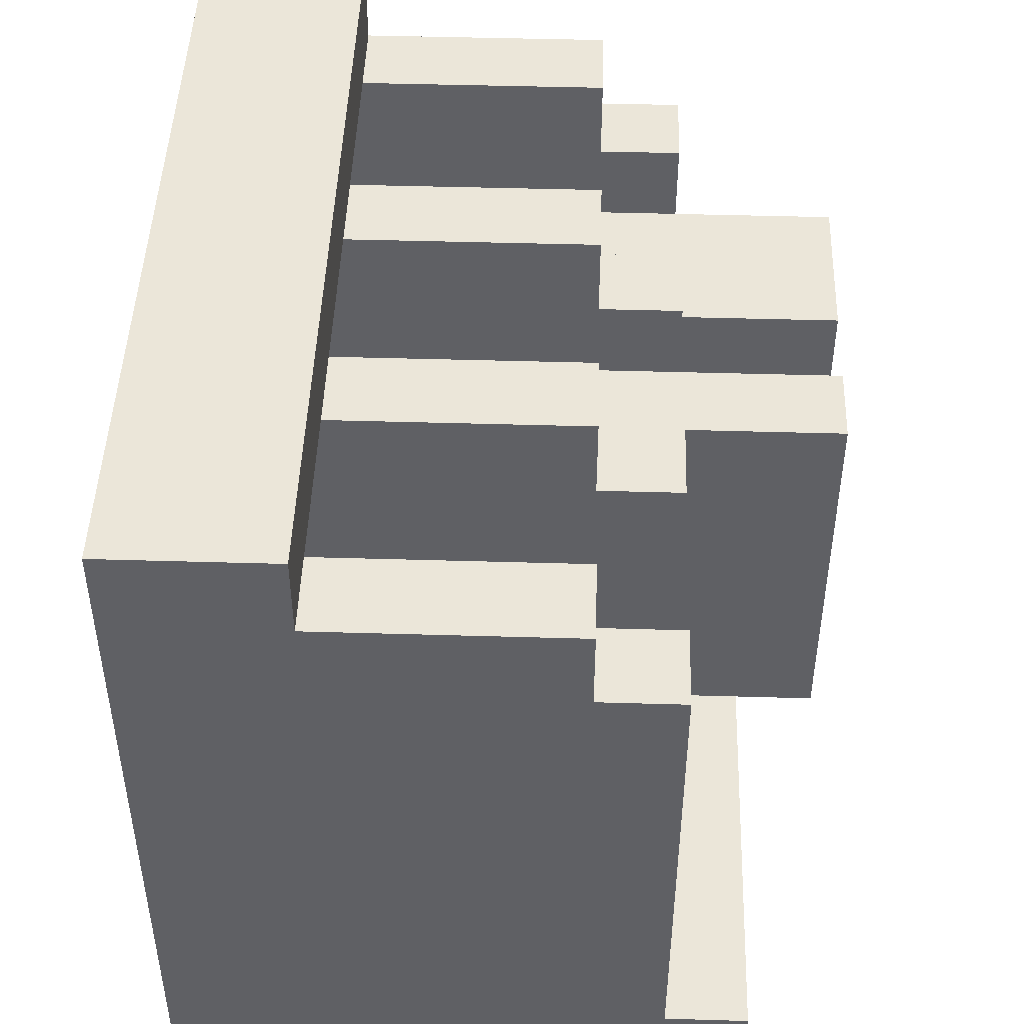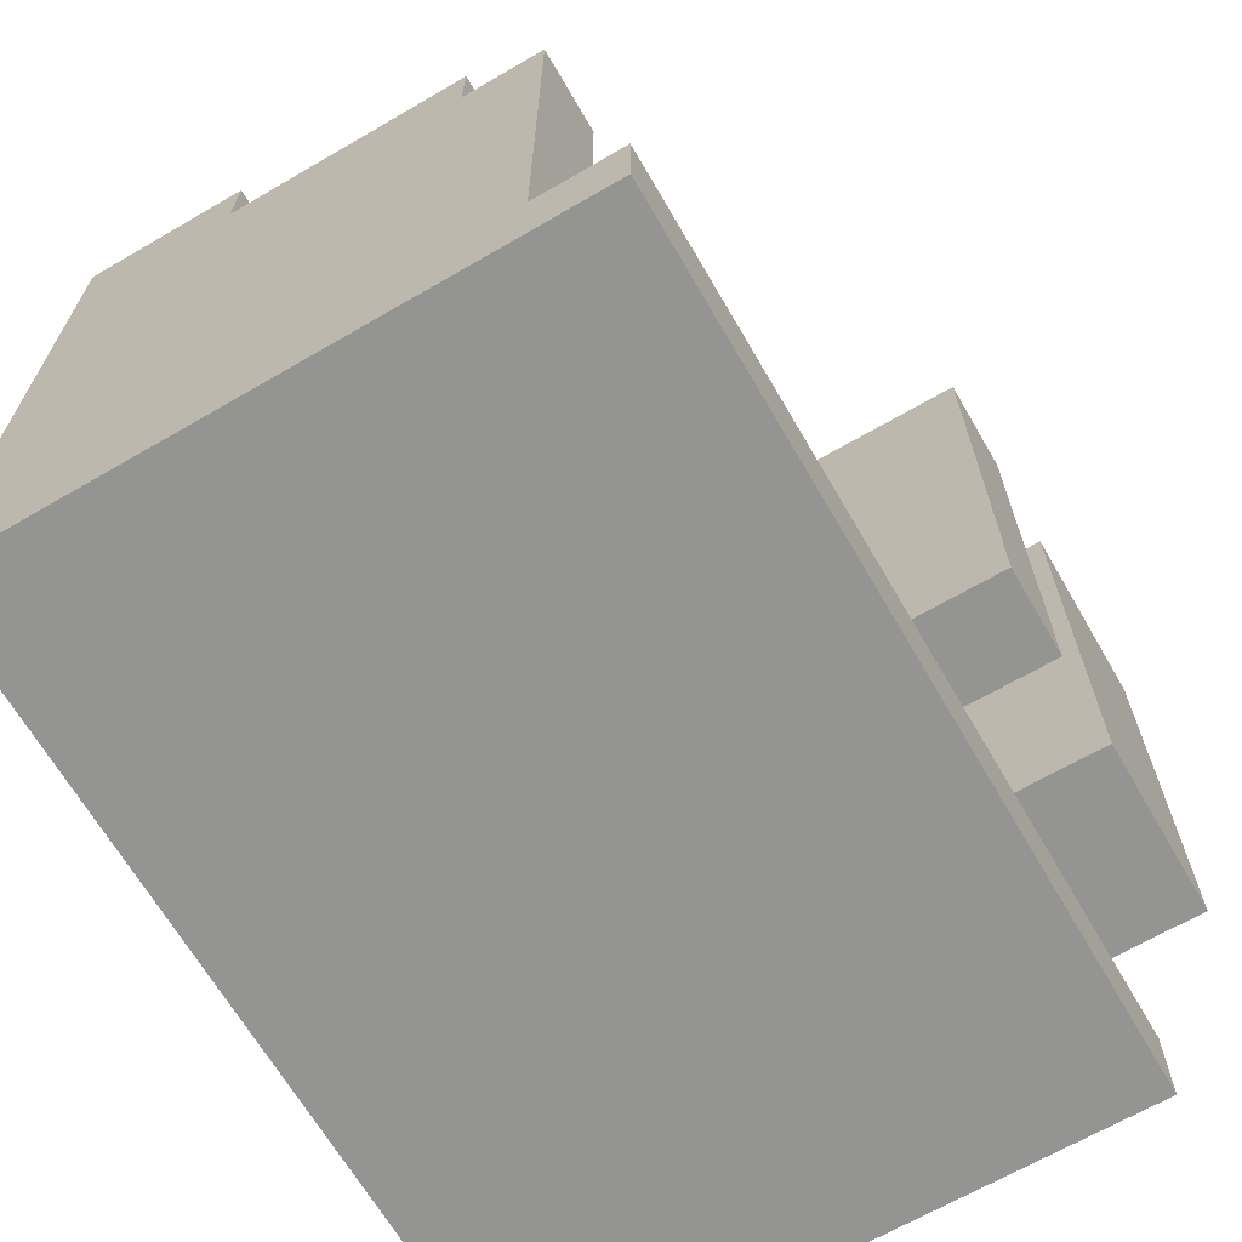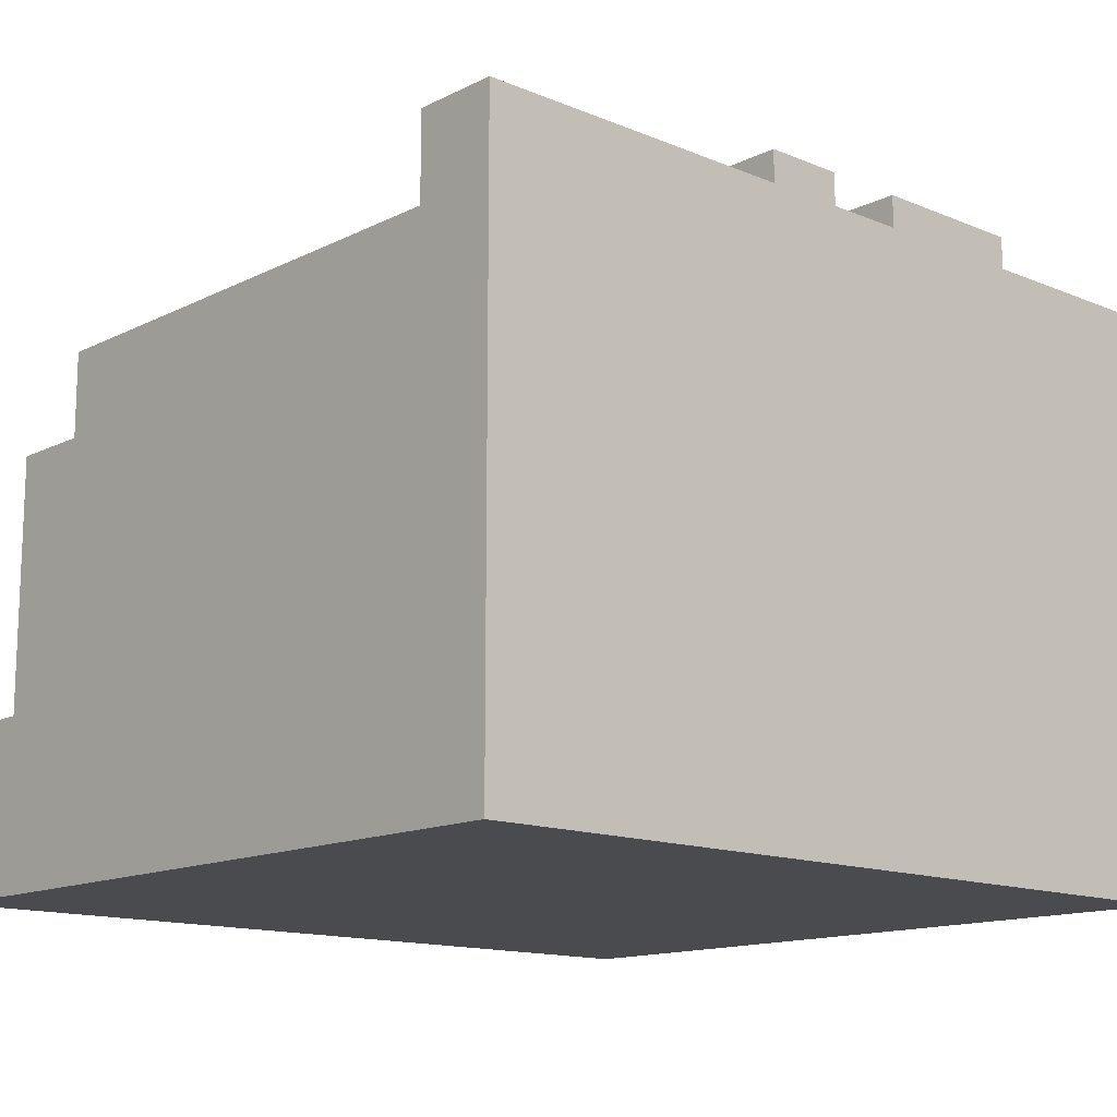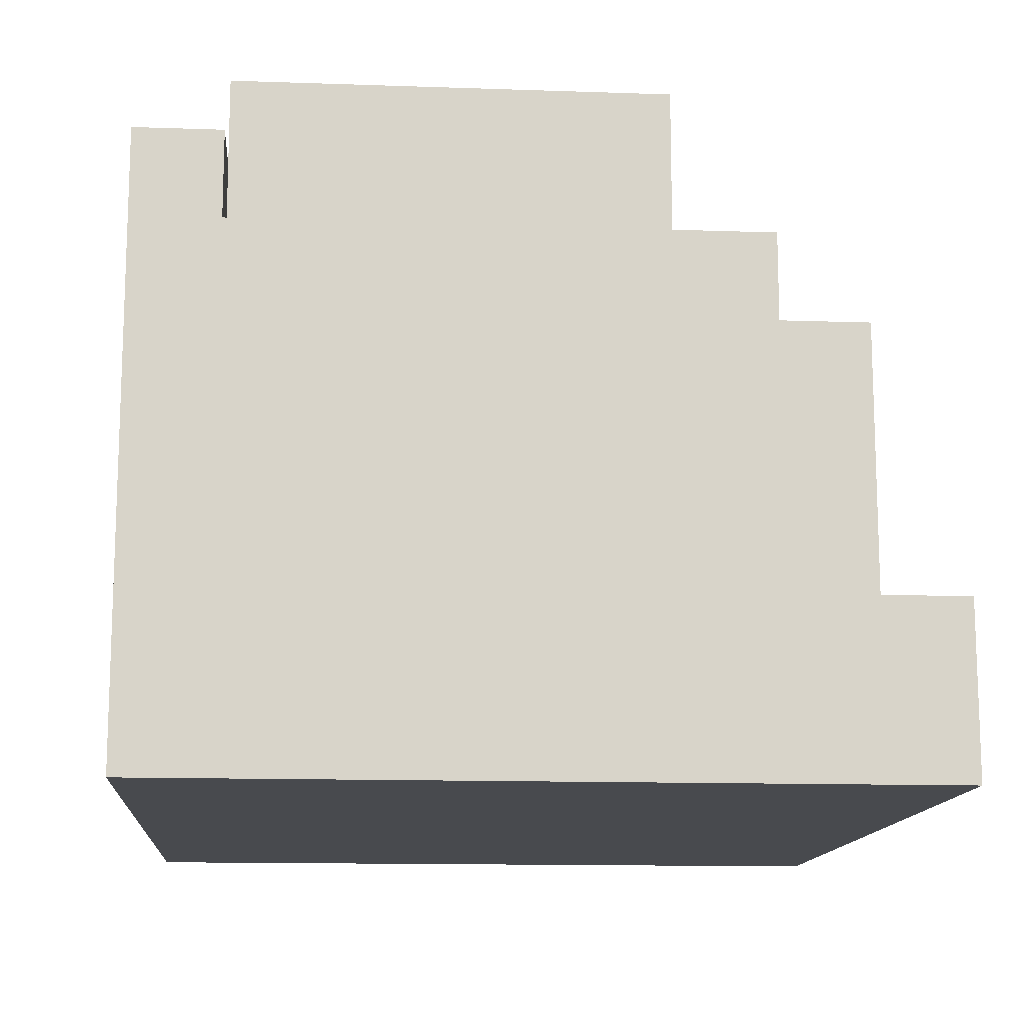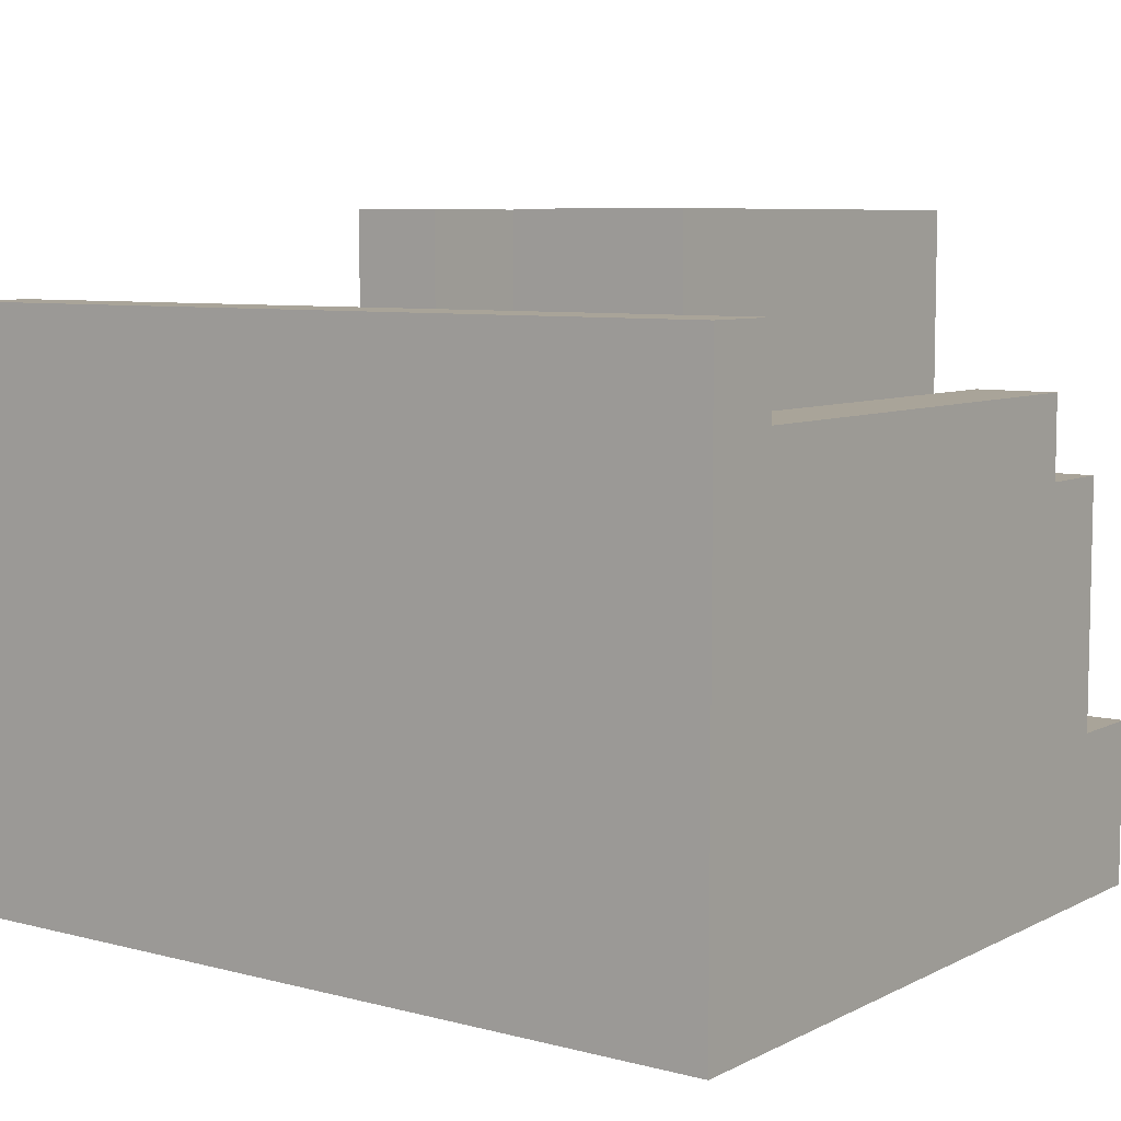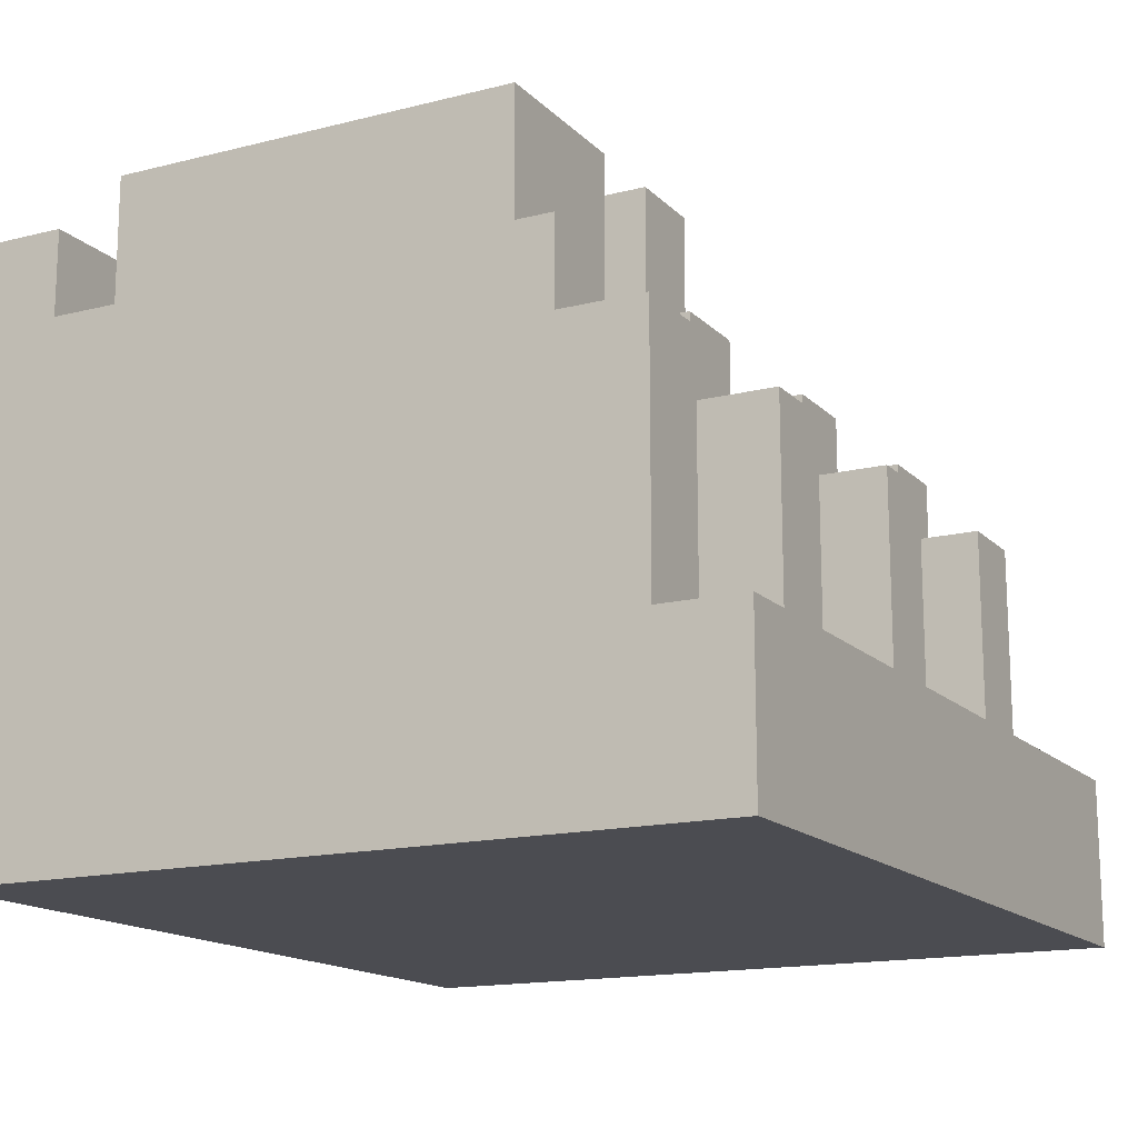
<metadata>
{"format":"obj","ext":"obj","renderer":"f3d","projection":"perspective","resolution":1024,"background":"white","views":[{"elev":46.7,"azim":91.9,"up":"+Z"},{"elev":-66.9,"azim":120.2,"up":"+Z"},{"elev":-13.9,"azim":137.5,"up":"+Y"},{"elev":-13.2,"azim":-94.5,"up":"+Y"},{"elev":7.3,"azim":-143.7,"up":"+Y"},{"elev":-15.4,"azim":-62.0,"up":"+Y"}]}
</metadata>
<code>
o
v -0.5 0 0.5
v -0.5 0 -0.4
v -0.5 0.2 0.5
v -0.5 0.2 0.4
v -0.5 0.5 0.4
v -0.5 0.5 0.3
v -0.5 0.6 0.3
v -0.5 0.6 -0.3
v -0.5 0.7 -0.3
v -0.5 0.7 -0.4
v -0.4 0.6 0.2
v -0.4 0.6 -0.3
v -0.4 0.7 -0.3
v -0.4 0.8 0.2
v -0.4 0.8 -0.3
v -0.2 0.1 0.4
v -0.2 0.1 0.2
v -0.2 0.2 0.4
v -0.2 0.5 0.4
v -0.2 0.5 0.3
v -0.2 0.6 0.3
v -0.2 0.6 0.2
v -0.1 0.6 0.2
v -0.1 0.6 -0.3
v -0.1 0.7 -0.3
v -0.1 0.8 0.2
v -0.1 0.8 -0.3
v 0.1 0.1 0.4
v 0.1 0.1 -0.3
v 0.1 0.2 0.4
v 0.1 0.5 0.4
v 0.1 0.5 0.3
v 0.1 0.6 0.3
v 0.1 0.6 -0.3
v 0.4 0.1 0.4
v 0.4 0.1 -0.3
v 0.4 0.2 0.4
v 0.4 0.5 0.4
v 0.4 0.5 0.3
v 0.4 0.6 0.3
v 0.4 0.6 -0.3
v -0.4 0.1 0.4
v -0.4 0.1 0.2
v -0.4 0.2 0.4
v -0.4 0.5 0.4
v -0.4 0.5 0.3
v -0.4 0.6 0.3
v -0.4 0.6 0.2
v -0.2 0.6 0.2
v -0.2 0.6 -0.3
v -0.2 0.7 -0.3
v -0.2 0.8 0.2
v -0.2 0.8 -0.3
v -0.1 0.1 0.4
v -0.1 0.1 0.2
v -0.1 0.2 0.4
v -0.1 0.5 0.4
v -0.1 0.5 0.3
v -0.1 0.6 0.3
v -0.1 0.6 0.2
v 0 0.1 0.2
v 0 0.1 -0.3
v 0 0.7 -0.3
v 0 0.8 0.2
v 0 0.8 -0.3
v 0.2 0.1 0.4
v 0.2 0.1 -0.3
v 0.2 0.2 0.4
v 0.2 0.5 0.4
v 0.2 0.5 0.3
v 0.2 0.6 0.3
v 0.2 0.6 -0.3
v 0.5 0 0.5
v 0.5 0 -0.4
v 0.5 0.2 0.5
v 0.5 0.2 0.4
v 0.5 0.5 0.4
v 0.5 0.5 0.3
v 0.5 0.6 0.3
v 0.5 0.6 -0.3
v 0.5 0.7 -0.3
v 0.5 0.7 -0.4
v -0.5 0 0.5
v -0.5 0.2 0.5
v 0.5 0 0.5
v 0.5 0.2 0.5
v -0.5 0.2 0.4
v -0.5 0.5 0.4
v -0.4 0.2 0.4
v -0.4 0.5 0.4
v -0.2 0.2 0.4
v -0.2 0.5 0.4
v -0.1 0.2 0.4
v -0.1 0.5 0.4
v 0.1 0.2 0.4
v 0.1 0.5 0.4
v 0.2 0.2 0.4
v 0.2 0.5 0.4
v 0.4 0.2 0.4
v 0.4 0.5 0.4
v 0.5 0.2 0.4
v 0.5 0.5 0.4
v -0.5 0.5 0.3
v -0.5 0.6 0.3
v -0.4 0.5 0.3
v -0.4 0.6 0.3
v -0.2 0.5 0.3
v -0.2 0.6 0.3
v -0.1 0.5 0.3
v -0.1 0.6 0.3
v 0.1 0.5 0.3
v 0.1 0.6 0.3
v 0.2 0.5 0.3
v 0.2 0.6 0.3
v 0.4 0.5 0.3
v 0.4 0.6 0.3
v 0.5 0.5 0.3
v 0.5 0.6 0.3
v -0.4 0.1 0.2
v -0.4 0.6 0.2
v -0.4 0.8 0.2
v -0.2 0.1 0.2
v -0.2 0.6 0.2
v -0.2 0.8 0.2
v -0.1 0.1 0.2
v -0.1 0.6 0.2
v -0.1 0.8 0.2
v 0 0.1 0.2
v 0 0.8 0.2
v -0.5 0.6 -0.3
v -0.5 0.7 -0.3
v -0.4 0.6 -0.3
v -0.4 0.7 -0.3
v -0.2 0.6 -0.3
v -0.2 0.7 -0.3
v -0.1 0.6 -0.3
v -0.1 0.7 -0.3
v 0 0.1 -0.3
v 0 0.7 -0.3
v 0.1 0.1 -0.3
v 0.1 0.6 -0.3
v 0.2 0.1 -0.3
v 0.2 0.6 -0.3
v 0.4 0.1 -0.3
v 0.4 0.6 -0.3
v 0.5 0.6 -0.3
v 0.5 0.7 -0.3
v -0.4 0.1 0.4
v -0.4 0.2 0.4
v -0.2 0.1 0.4
v -0.2 0.2 0.4
v -0.1 0.1 0.4
v -0.1 0.2 0.4
v 0.1 0.1 0.4
v 0.1 0.2 0.4
v 0.2 0.1 0.4
v 0.2 0.2 0.4
v 0.4 0.1 0.4
v 0.4 0.2 0.4
v -0.4 0.7 -0.3
v -0.4 0.8 -0.3
v -0.2 0.7 -0.3
v -0.2 0.8 -0.3
v -0.1 0.7 -0.3
v -0.1 0.8 -0.3
v 0 0.7 -0.3
v 0 0.8 -0.3
v -0.5 0 -0.4
v -0.5 0.7 -0.4
v 0.5 0 -0.4
v 0.5 0.7 -0.4
v -0.5 0 0.5
v 0.5 0 0.5
v -0.5 0 -0.4
v 0.5 0 -0.4
v -0.4 0.1 0.4
v -0.2 0.1 0.4
v -0.1 0.1 0.4
v 0.1 0.1 0.4
v 0.2 0.1 0.4
v 0.4 0.1 0.4
v -0.4 0.1 0.2
v -0.2 0.1 0.2
v -0.1 0.1 0.2
v 0 0.1 0.2
v 0 0.1 -0.3
v 0.1 0.1 -0.3
v 0.2 0.1 -0.3
v 0.4 0.1 -0.3
v -0.5 0.2 0.5
v 0.5 0.2 0.5
v -0.5 0.2 0.4
v -0.4 0.2 0.4
v -0.2 0.2 0.4
v -0.1 0.2 0.4
v 0.1 0.2 0.4
v 0.2 0.2 0.4
v 0.4 0.2 0.4
v 0.5 0.2 0.4
v -0.5 0.5 0.4
v -0.4 0.5 0.4
v -0.2 0.5 0.4
v -0.1 0.5 0.4
v 0.1 0.5 0.4
v 0.2 0.5 0.4
v 0.4 0.5 0.4
v 0.5 0.5 0.4
v -0.5 0.5 0.3
v -0.4 0.5 0.3
v -0.2 0.5 0.3
v -0.1 0.5 0.3
v 0.1 0.5 0.3
v 0.2 0.5 0.3
v 0.4 0.5 0.3
v 0.5 0.5 0.3
v -0.5 0.6 0.3
v -0.4 0.6 0.3
v -0.2 0.6 0.3
v -0.1 0.6 0.3
v 0.1 0.6 0.3
v 0.2 0.6 0.3
v 0.4 0.6 0.3
v 0.5 0.6 0.3
v -0.4 0.6 0.2
v -0.2 0.6 0.2
v -0.1 0.6 0.2
v -0.5 0.6 -0.3
v -0.4 0.6 -0.3
v -0.2 0.6 -0.3
v -0.1 0.6 -0.3
v 0.1 0.6 -0.3
v 0.2 0.6 -0.3
v 0.4 0.6 -0.3
v 0.5 0.6 -0.3
v -0.5 0.7 -0.3
v -0.4 0.7 -0.3
v -0.2 0.7 -0.3
v -0.1 0.7 -0.3
v 0 0.7 -0.3
v 0.5 0.7 -0.3
v -0.5 0.7 -0.4
v 0.5 0.7 -0.4
v -0.4 0.8 0.2
v -0.2 0.8 0.2
v -0.1 0.8 0.2
v 0 0.8 0.2
v -0.4 0.8 -0.3
v -0.2 0.8 -0.3
v -0.1 0.8 -0.3
v 0 0.8 -0.3
f 3 2 1
f 4 2 3
f 5 2 4
f 6 2 5
f 7 2 6
f 8 2 7
f 9 2 8
f 10 2 9
f 13 12 11
f 14 13 11
f 15 13 14
f 18 17 16
f 19 17 18
f 20 17 19
f 21 17 20
f 22 17 21
f 25 24 23
f 26 25 23
f 27 25 26
f 30 29 28
f 31 29 30
f 32 29 31
f 33 29 32
f 34 29 33
f 37 36 35
f 38 36 37
f 39 36 38
f 40 36 39
f 41 36 40
f 42 43 44
f 44 43 45
f 45 43 46
f 46 43 47
f 47 43 48
f 49 50 51
f 49 51 52
f 52 51 53
f 54 55 56
f 56 55 57
f 57 55 58
f 58 55 59
f 59 55 60
f 61 62 63
f 61 63 64
f 64 63 65
f 66 67 68
f 68 67 69
f 69 67 70
f 70 67 71
f 71 67 72
f 73 74 75
f 75 74 76
f 76 74 77
f 77 74 78
f 78 74 79
f 79 74 80
f 80 74 81
f 81 74 82
f 85 84 83
f 86 84 85
f 89 88 87
f 90 88 89
f 93 92 91
f 94 92 93
f 97 96 95
f 98 96 97
f 101 100 99
f 102 100 101
f 105 104 103
f 106 104 105
f 109 108 107
f 110 108 109
f 113 112 111
f 114 112 113
f 117 116 115
f 118 116 117
f 122 120 119
f 122 121 120
f 123 121 122
f 124 121 123
f 128 126 125
f 128 127 126
f 129 127 128
f 132 131 130
f 133 131 132
f 136 135 134
f 137 135 136
f 140 139 138
f 141 139 140
f 143 139 141
f 144 143 142
f 145 139 143
f 145 143 144
f 146 139 145
f 147 139 146
f 148 149 150
f 150 149 151
f 152 153 154
f 154 153 155
f 156 157 158
f 158 157 159
f 160 161 162
f 162 161 163
f 164 165 166
f 166 165 167
f 168 169 170
f 170 169 171
f 174 173 172
f 175 173 174
f 176 177 182
f 182 177 183
f 178 179 184
f 184 179 185
f 185 179 186
f 186 179 187
f 180 181 188
f 188 181 189
f 190 191 192
f 192 191 193
f 193 191 194
f 194 191 195
f 195 191 196
f 196 191 197
f 197 191 198
f 198 191 199
f 200 201 208
f 208 201 209
f 202 203 210
f 210 203 211
f 204 205 212
f 212 205 213
f 206 207 214
f 214 207 215
f 216 217 224
f 218 219 225
f 225 219 226
f 216 224 227
f 227 224 228
f 225 226 229
f 229 226 230
f 220 221 231
f 231 221 232
f 222 223 233
f 233 223 234
f 235 236 241
f 239 240 241
f 238 239 241
f 237 238 241
f 236 237 241
f 241 240 242
f 243 244 247
f 247 244 248
f 245 246 249
f 249 246 250

</code>
